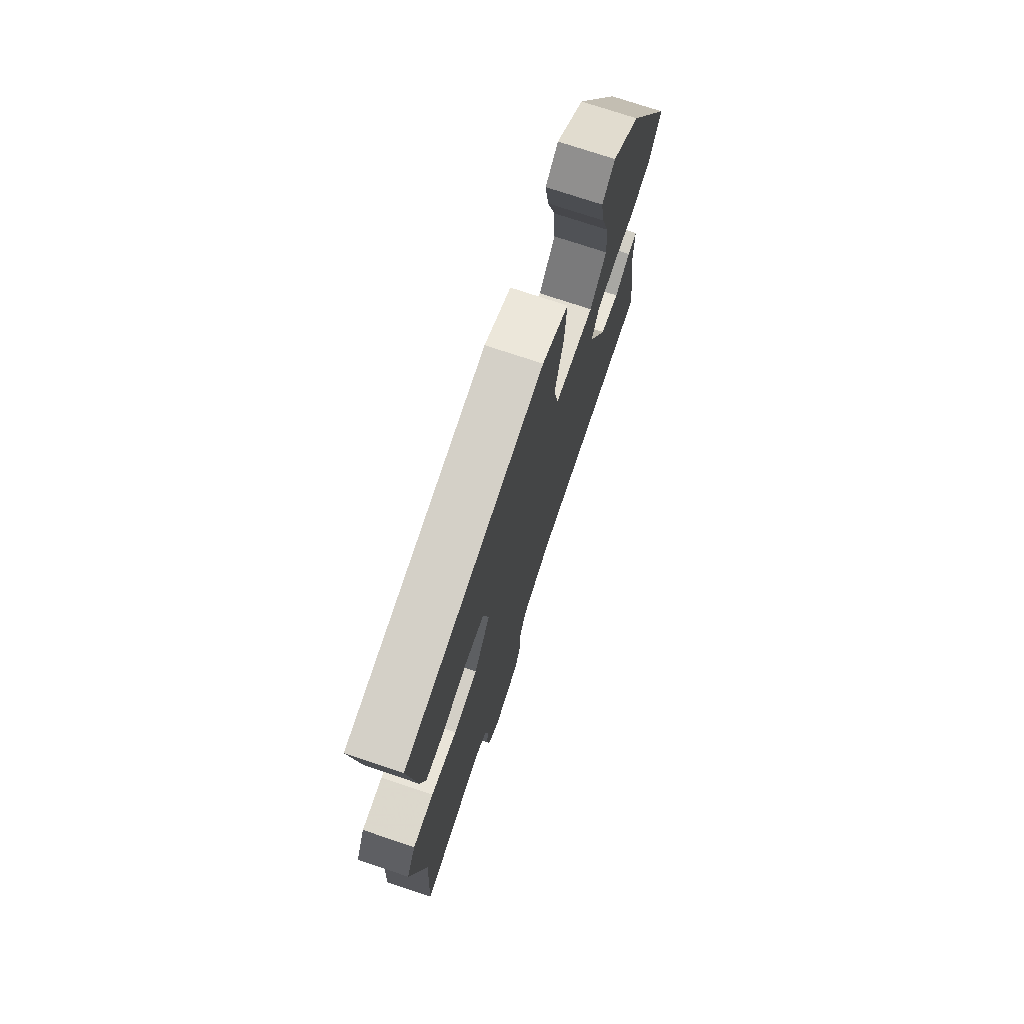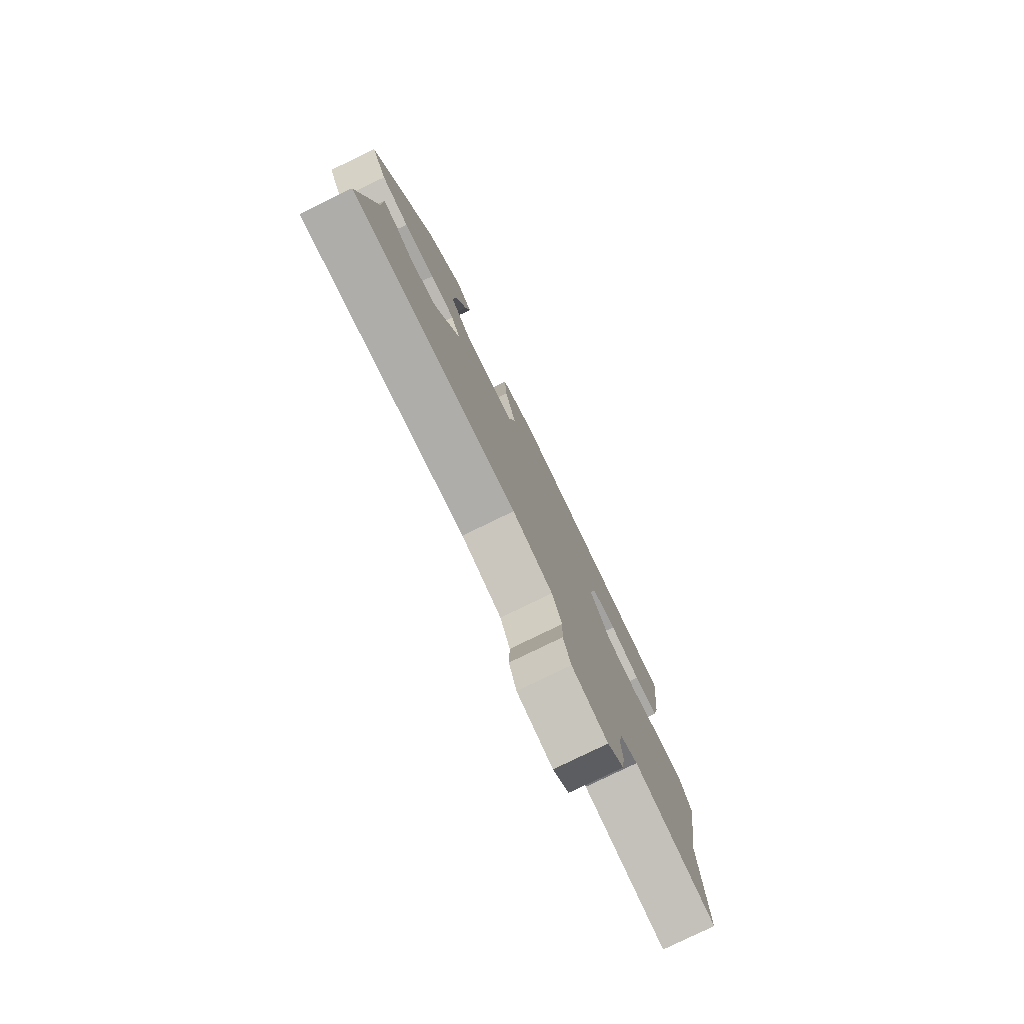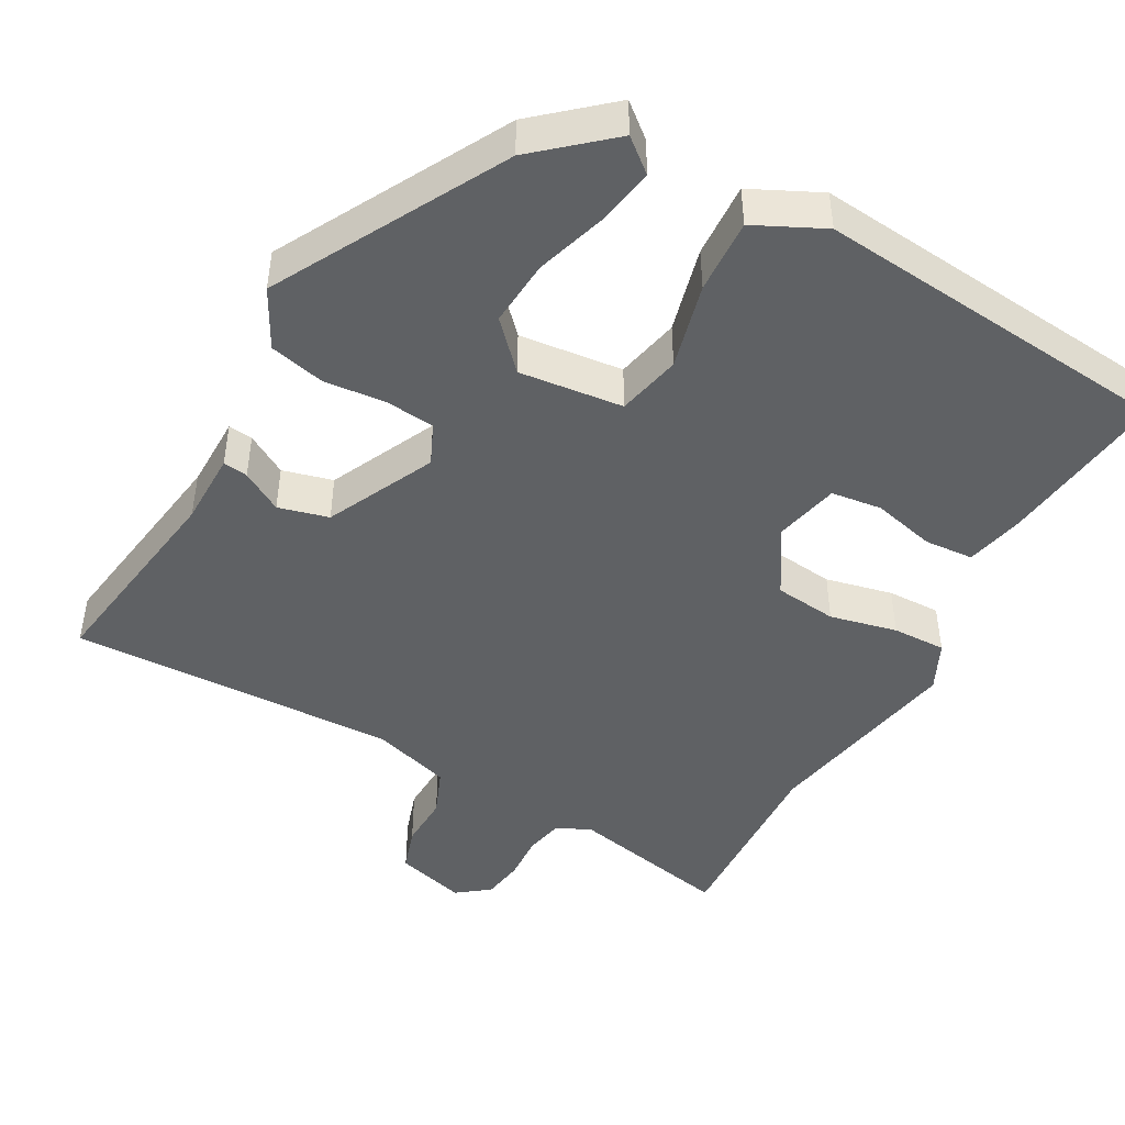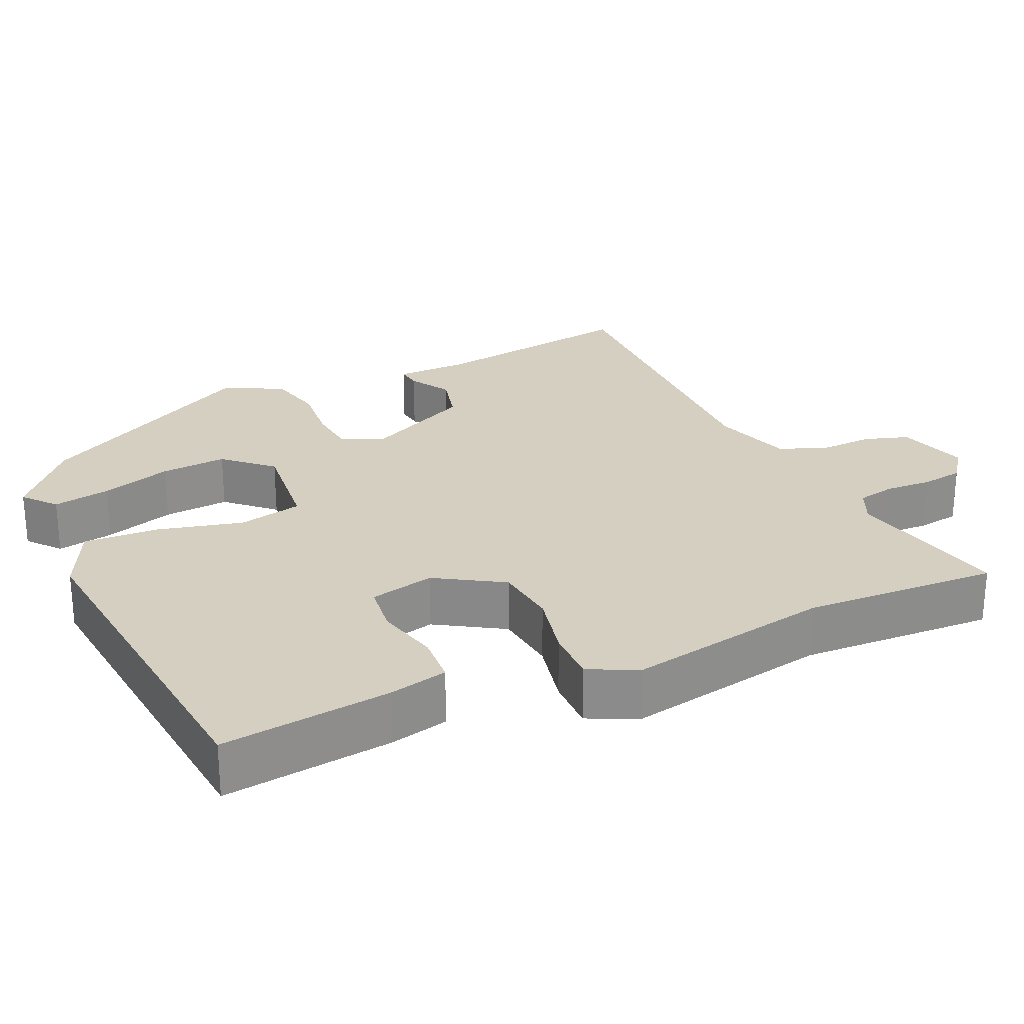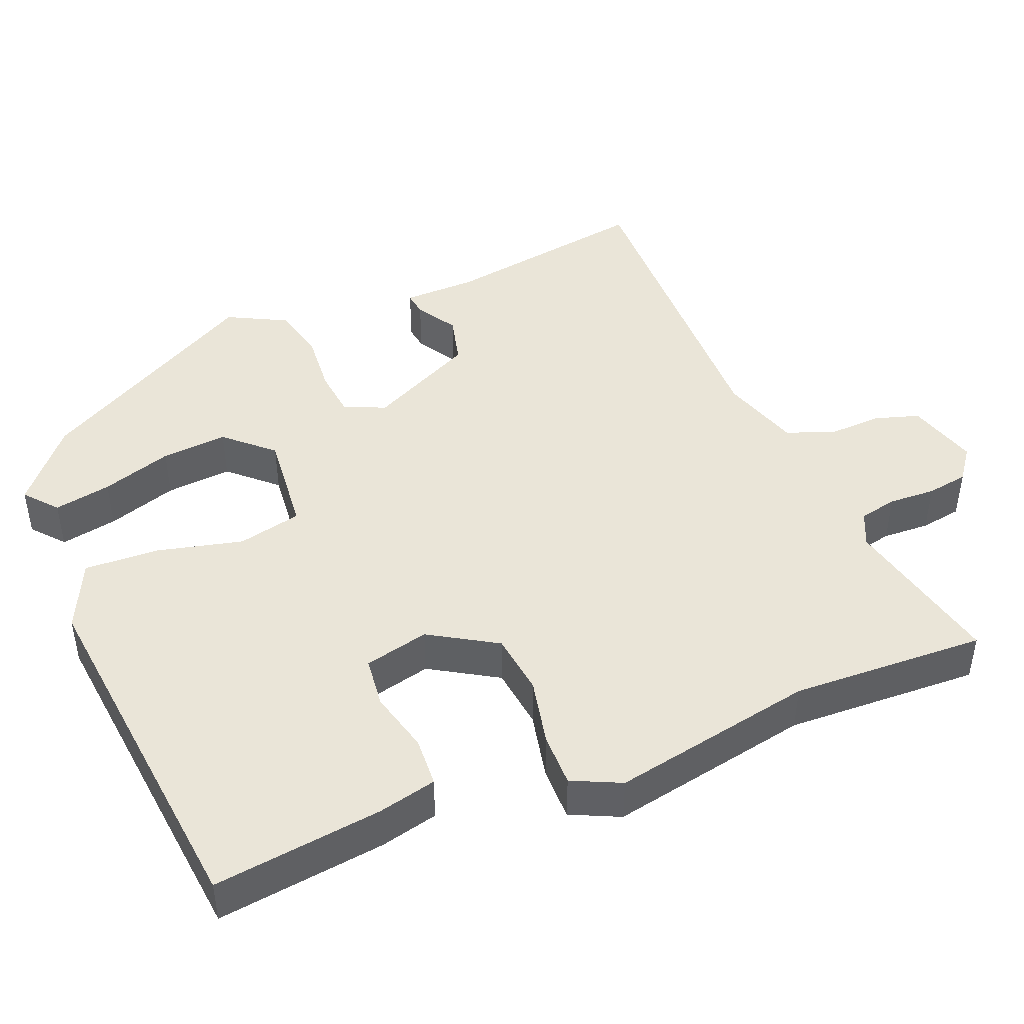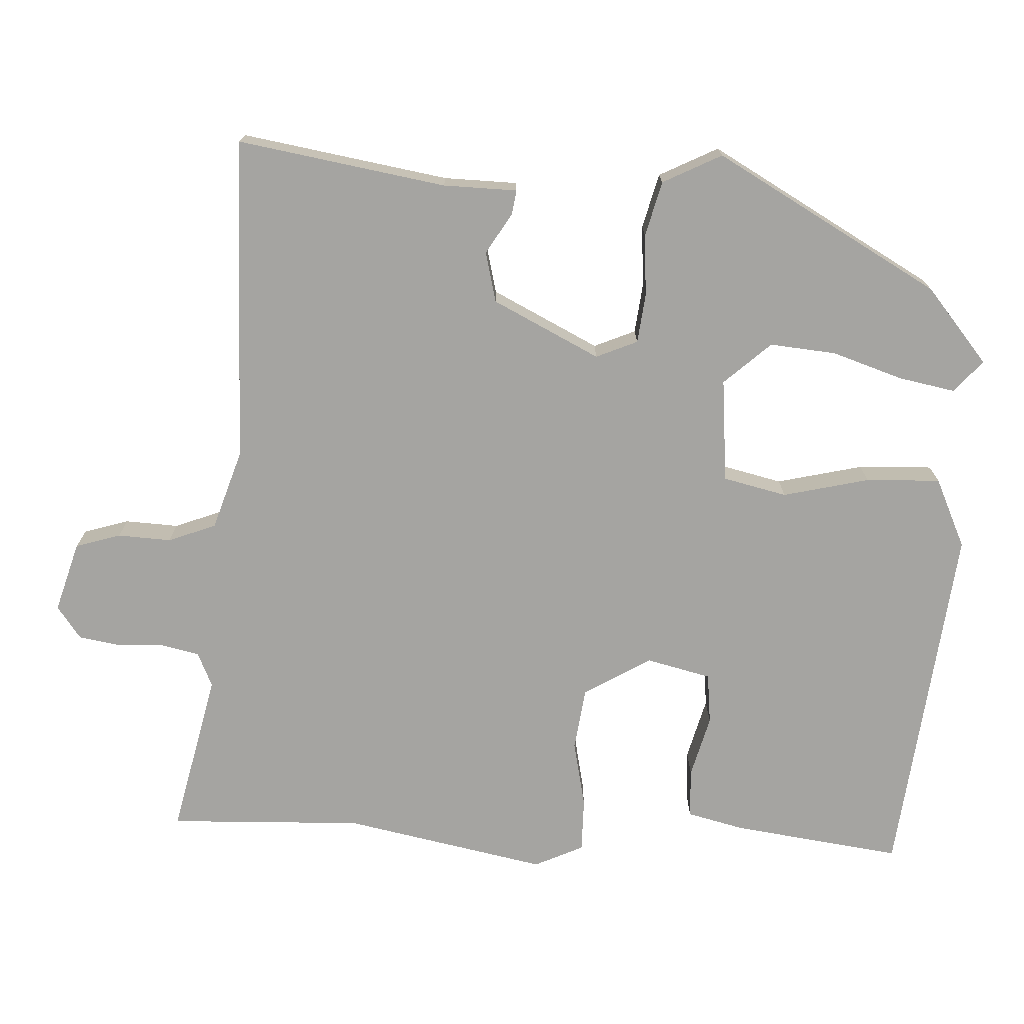
<metadata>
{"format":"obj","ext":"obj","renderer":"f3d","projection":"perspective","resolution":1024,"background":"white","views":[{"elev":74.4,"azim":108.5,"up":"+Z"},{"elev":-79.1,"azim":-64.0,"up":"+Z"},{"elev":-45.8,"azim":-29.3,"up":"+Y"},{"elev":25.9,"azim":64.9,"up":"+Y"},{"elev":44.9,"azim":66.8,"up":"+Y"},{"elev":-73.4,"azim":-94.0,"up":"+Y"}]}
</metadata>
<code>
v 0.489 0.07 -0.306
v 0.504 0.07 -0.567
v 0.285 0.07 -0.523
v 0.239 0.07 -0.545
v 0.229 0.07 -0.596
v 0.233 0.07 -0.659
v 0.225 0.07 -0.715
v 0.182 0.07 -0.748
v 0.087 0.07 -0.722
v 0.067 0.07 -0.662
v 0.069 0.07 -0.59
v 0.043 0.07 -0.527
v -0.064 0.07 -0.495
v -0.503 0.07 -0.511
v -0.463 0.07 -0.231
v -0.463 0.07 -0.132
v -0.43 0.07 -0.136
v -0.375 0.07 -0.168
v -0.308 0.07 -0.15
v -0.24 0.07 -0.005
v -0.265 0.07 0.05
v -0.331 0.07 0.056
v -0.414 0.07 0.048
v -0.488 0.07 0.065
v -0.53 0.07 0.143
v -0.367 0.07 0.448
v -0.27 0.07 0.533
v -0.226 0.07 0.497
v -0.239 0.07 0.42
v -0.268 0.07 0.325
v -0.274 0.07 0.236
v -0.216 0.07 0.175
v -0.077 0.07 0.191
v -0.059 0.07 0.277
v -0.089 0.07 0.392
v -0.095 0.07 0.492
v -0.003 0.07 0.537
v 0.482 0.07 0.494
v 0.457 0.07 0.267
v 0.44 0.07 0.189
v 0.374 0.07 0.184
v 0.29 0.07 0.204
v 0.222 0.07 0.195
v 0.203 0.07 0.108
v 0.259 0.07 0.019
v 0.343 0.07 0.01
v 0.433 0.07 0.031
v 0.505 0.07 0.033
v 0.537 0.07 -0.032
v 0.489 0 -0.306
v 0.504 0 -0.567
v 0.285 0 -0.523
v 0.239 0 -0.545
v 0.229 0 -0.596
v 0.233 0 -0.659
v 0.225 0 -0.715
v 0.182 0 -0.748
v 0.087 0 -0.722
v 0.067 0 -0.662
v 0.069 0 -0.59
v 0.043 0 -0.527
v -0.064 0 -0.495
v -0.503 0 -0.511
v -0.463 0 -0.231
v -0.463 0 -0.132
v -0.43 0 -0.136
v -0.375 0 -0.168
v -0.308 0 -0.15
v -0.24 0 -0.005
v -0.265 0 0.05
v -0.331 0 0.056
v -0.414 0 0.048
v -0.488 0 0.065
v -0.53 0 0.143
v -0.367 0 0.448
v -0.27 0 0.533
v -0.226 0 0.497
v -0.239 0 0.42
v -0.268 0 0.325
v -0.274 0 0.236
v -0.216 0 0.175
v -0.077 0 0.191
v -0.059 0 0.277
v -0.089 0 0.392
v -0.095 0 0.492
v -0.003 0 0.537
v 0.482 0 0.494
v 0.457 0 0.267
v 0.44 0 0.189
v 0.374 0 0.184
v 0.29 0 0.204
v 0.222 0 0.195
v 0.203 0 0.108
v 0.259 0 0.019
v 0.343 0 0.01
v 0.433 0 0.031
v 0.505 0 0.033
v 0.537 0 -0.032
f 48 49 1
f 47 48 1
f 46 47 1
f 1 2 3
f 46 1 3
f 45 46 3
f 44 45 3 4
f 40 41 42
f 39 40 42
f 38 39 42
f 37 38 42
f 36 37 42
f 35 36 42
f 34 35 42 43
f 33 34 43 44
f 28 29 30
f 27 28 30
f 26 27 30
f 25 26 30
f 24 25 30
f 23 24 30
f 22 23 30 31
f 21 22 31 32
f 15 16 17 18
f 15 18 19
f 14 15 19
f 13 14 19
f 12 13 19 20
f 9 10 11
f 8 9 11
f 7 8 11
f 6 7 11
f 5 6 11
f 5 11 12
f 32 33 44
f 21 32 44
f 20 21 44
f 12 20 44
f 5 12 44
f 4 5 44
f 50 98 97
f 50 97 96
f 50 96 95
f 52 51 50
f 52 50 95
f 52 95 94
f 53 52 94 93
f 91 90 89
f 91 89 88
f 91 88 87
f 91 87 86
f 91 86 85
f 91 85 84
f 92 91 84 83
f 93 92 83 82
f 79 78 77
f 79 77 76
f 79 76 75
f 79 75 74
f 79 74 73
f 79 73 72
f 80 79 72 71
f 81 80 71 70
f 67 66 65 64
f 68 67 64
f 68 64 63
f 68 63 62
f 69 68 62 61
f 60 59 58
f 60 58 57
f 60 57 56
f 60 56 55
f 60 55 54
f 61 60 54
f 93 82 81
f 93 81 70
f 93 70 69
f 93 69 61
f 93 61 54
f 93 54 53
f 1 50 51 2
f 2 51 52 3
f 3 52 53 4
f 4 53 54 5
f 5 54 55 6
f 6 55 56 7
f 7 56 57 8
f 8 57 58 9
f 9 58 59 10
f 10 59 60 11
f 11 60 61 12
f 12 61 62 13
f 13 62 63 14
f 14 63 64 15
f 15 64 65 16
f 16 65 66 17
f 17 66 67 18
f 18 67 68 19
f 19 68 69 20
f 20 69 70 21
f 21 70 71 22
f 22 71 72 23
f 23 72 73 24
f 24 73 74 25
f 25 74 75 26
f 26 75 76 27
f 27 76 77 28
f 28 77 78 29
f 29 78 79 30
f 30 79 80 31
f 31 80 81 32
f 32 81 82 33
f 33 82 83 34
f 34 83 84 35
f 35 84 85 36
f 36 85 86 37
f 37 86 87 38
f 38 87 88 39
f 39 88 89 40
f 40 89 90 41
f 41 90 91 42
f 42 91 92 43
f 43 92 93 44
f 44 93 94 45
f 45 94 95 46
f 46 95 96 47
f 47 96 97 48
f 48 97 98 49
f 49 98 50 1

</code>
